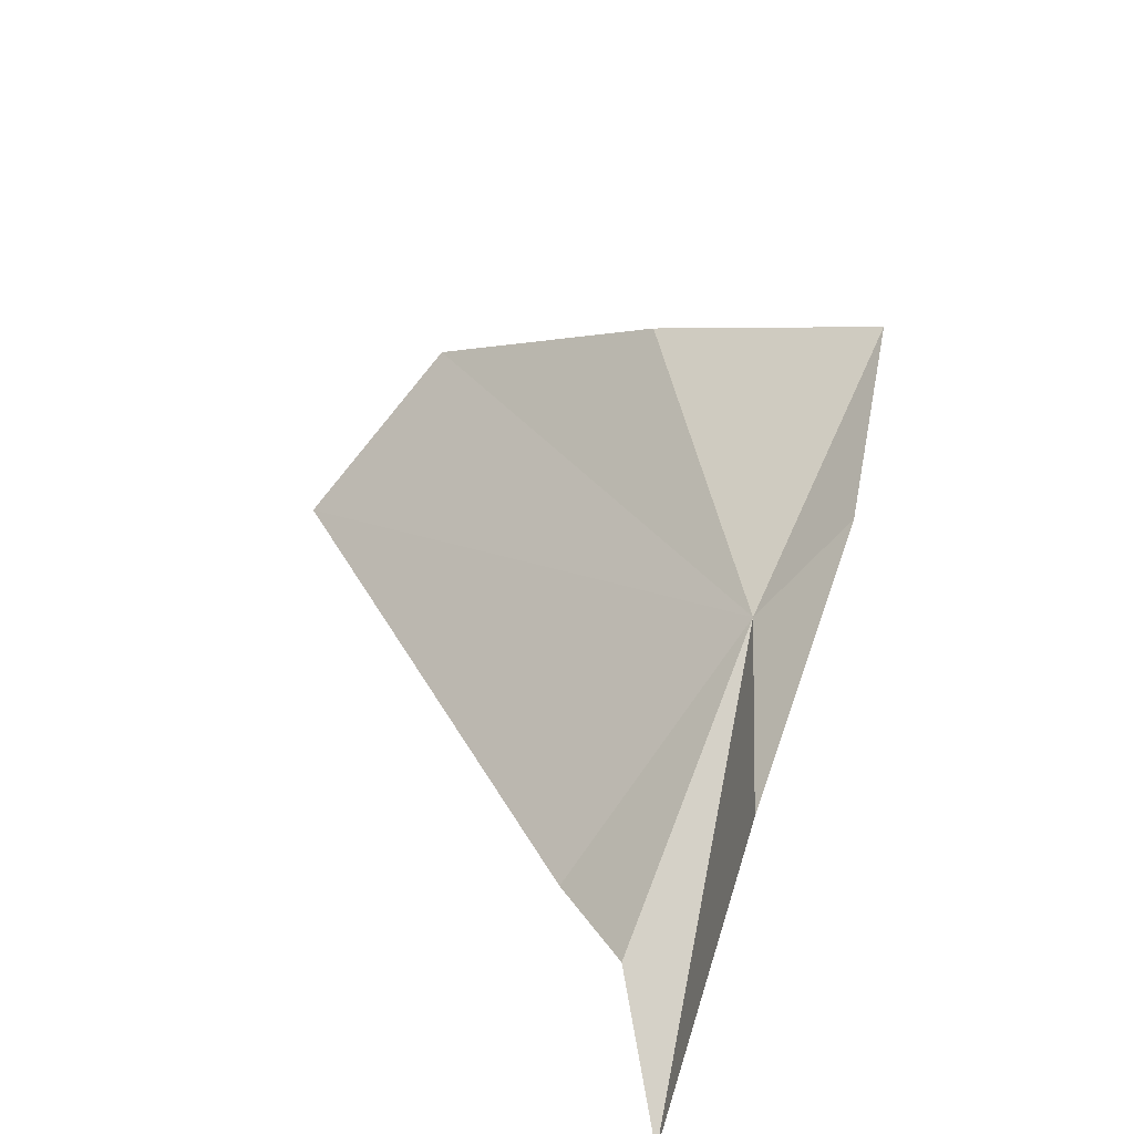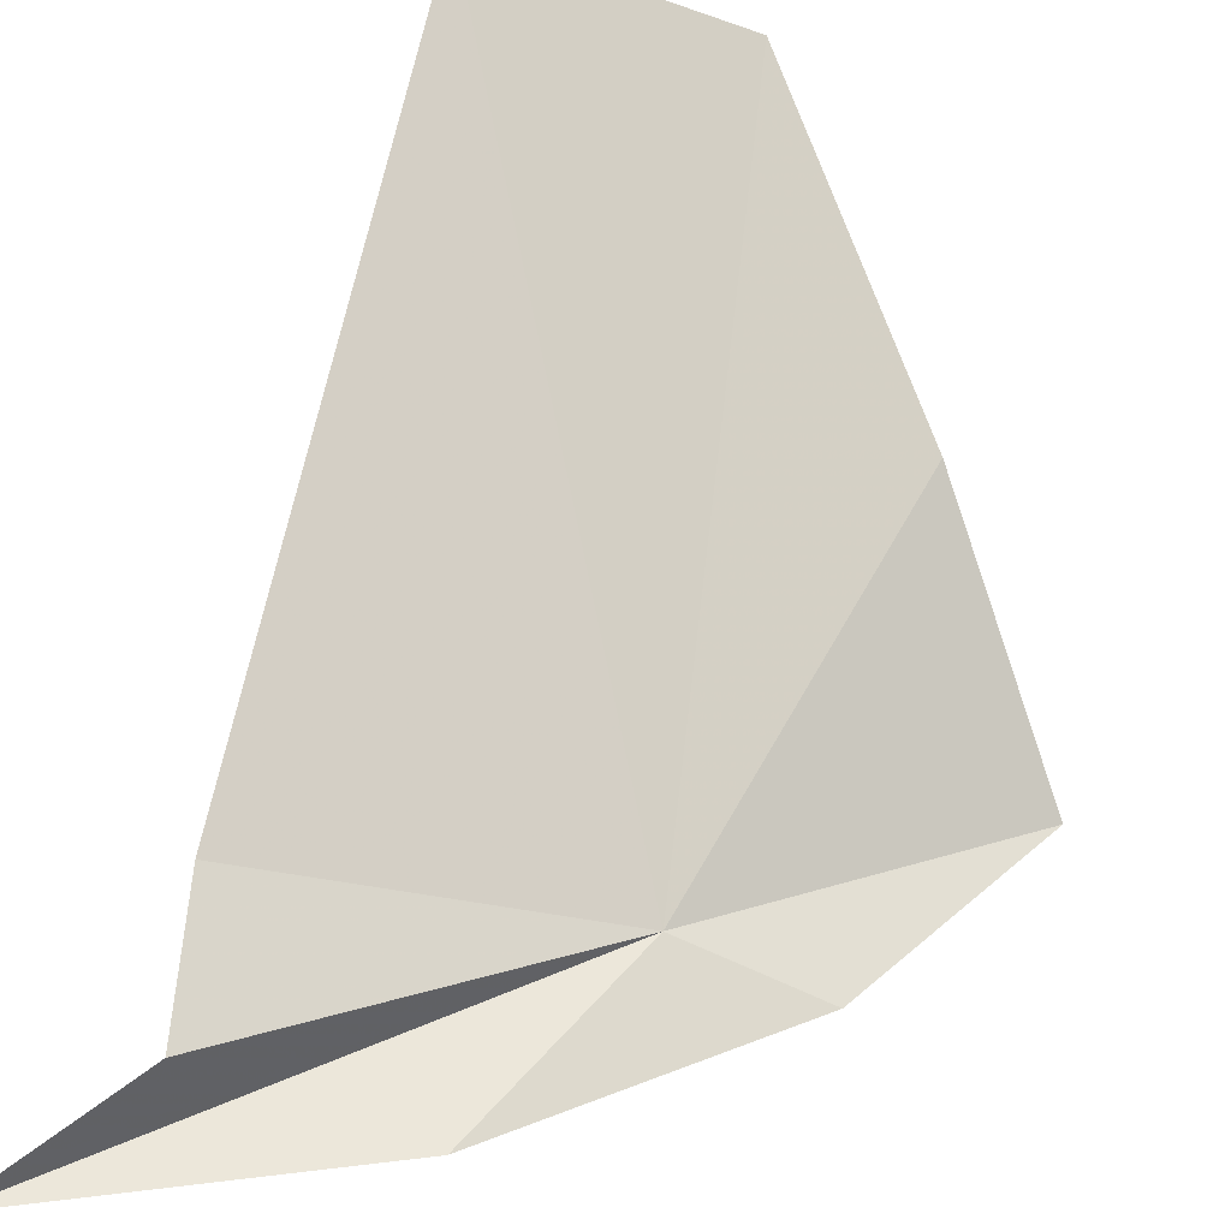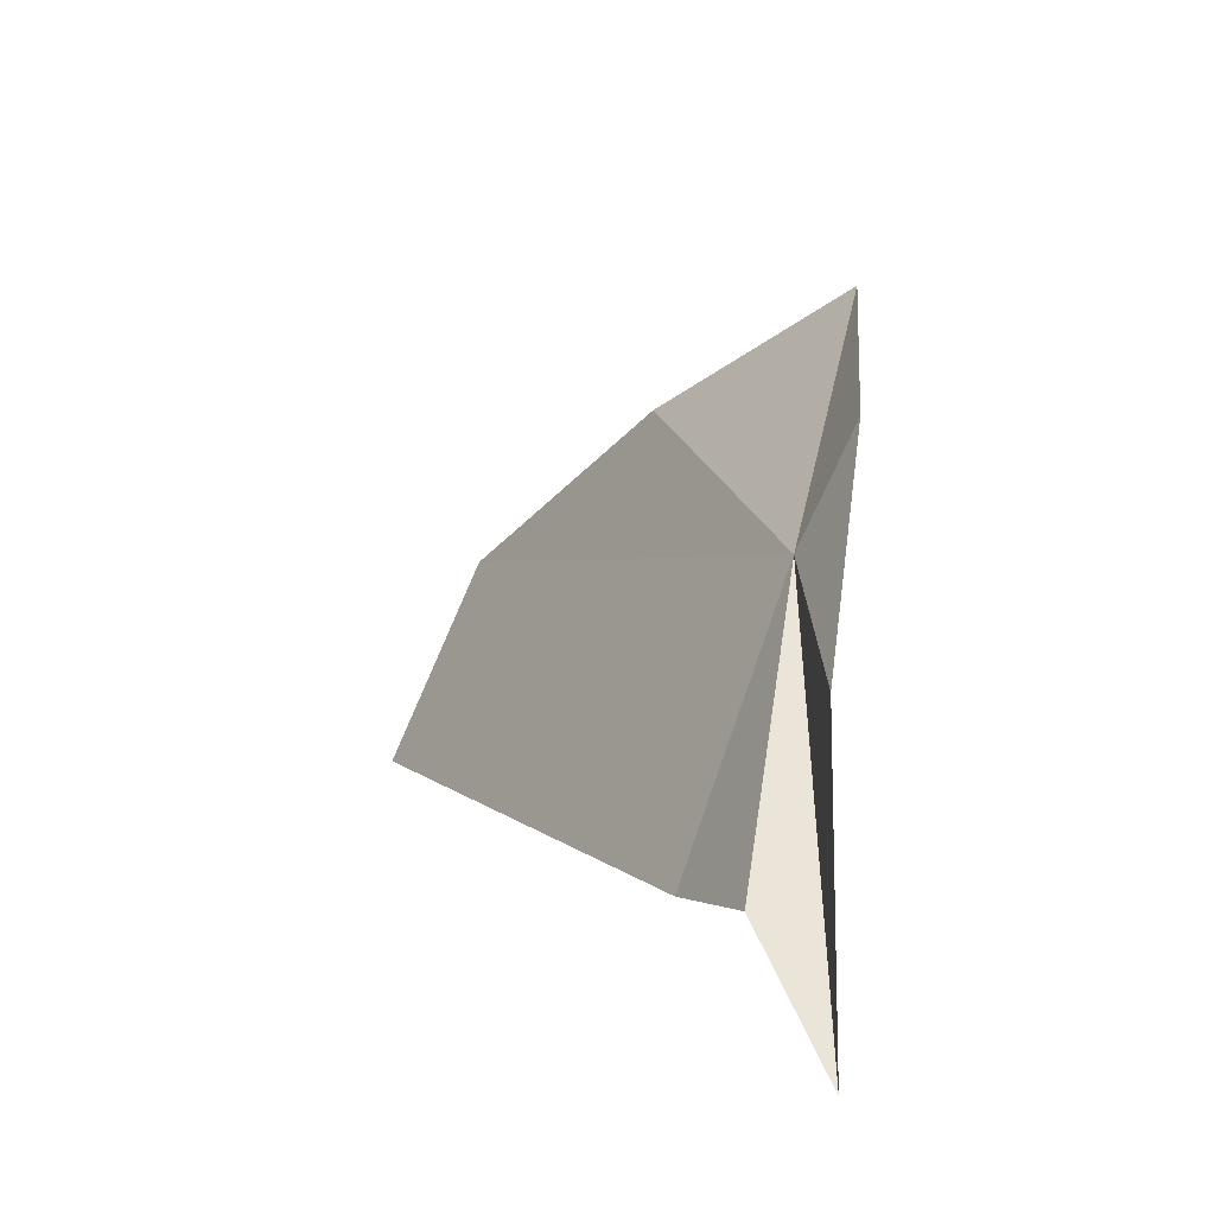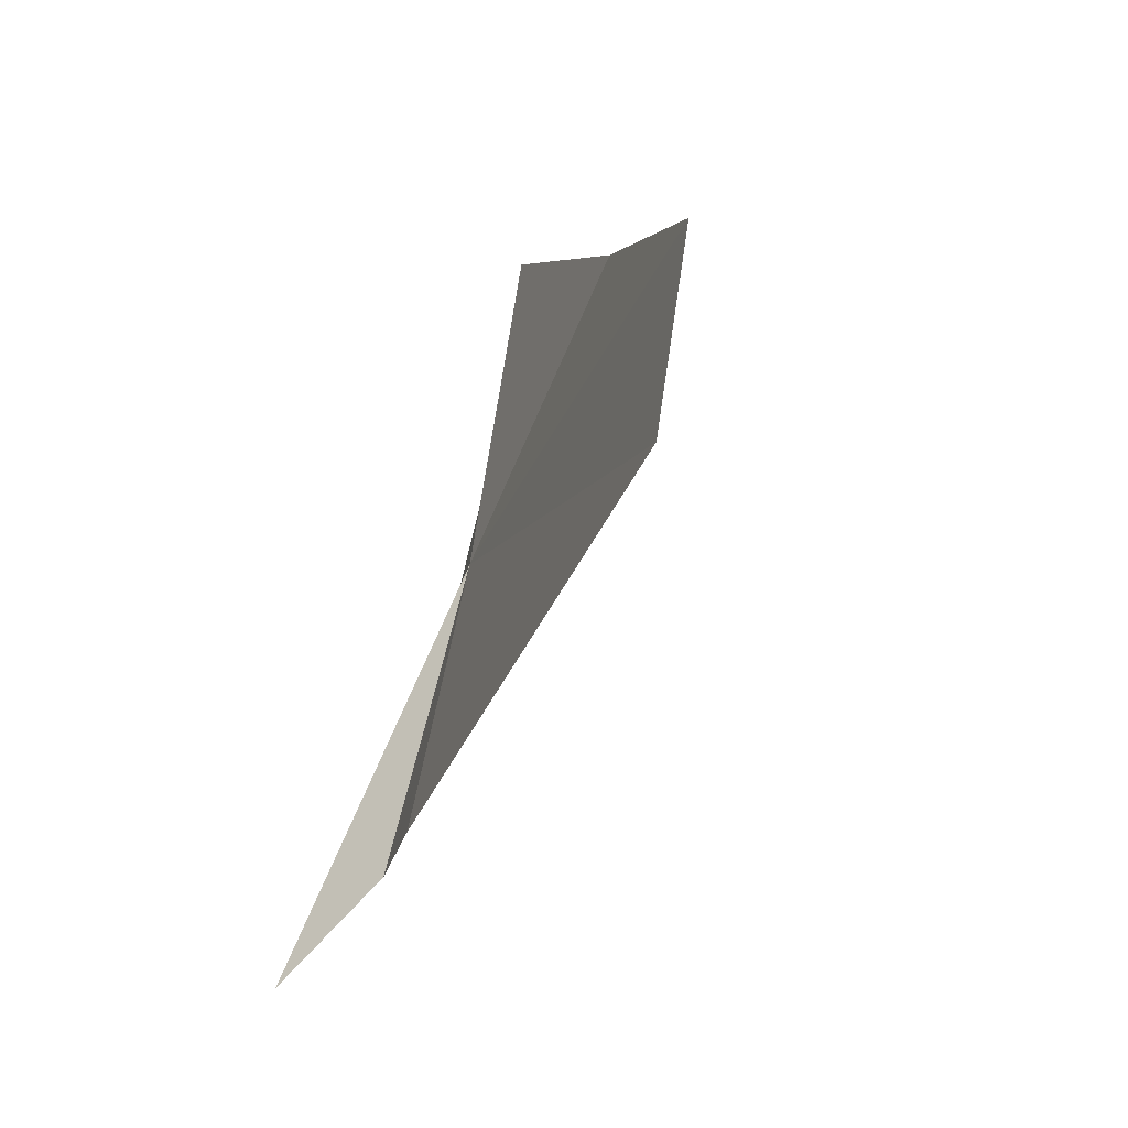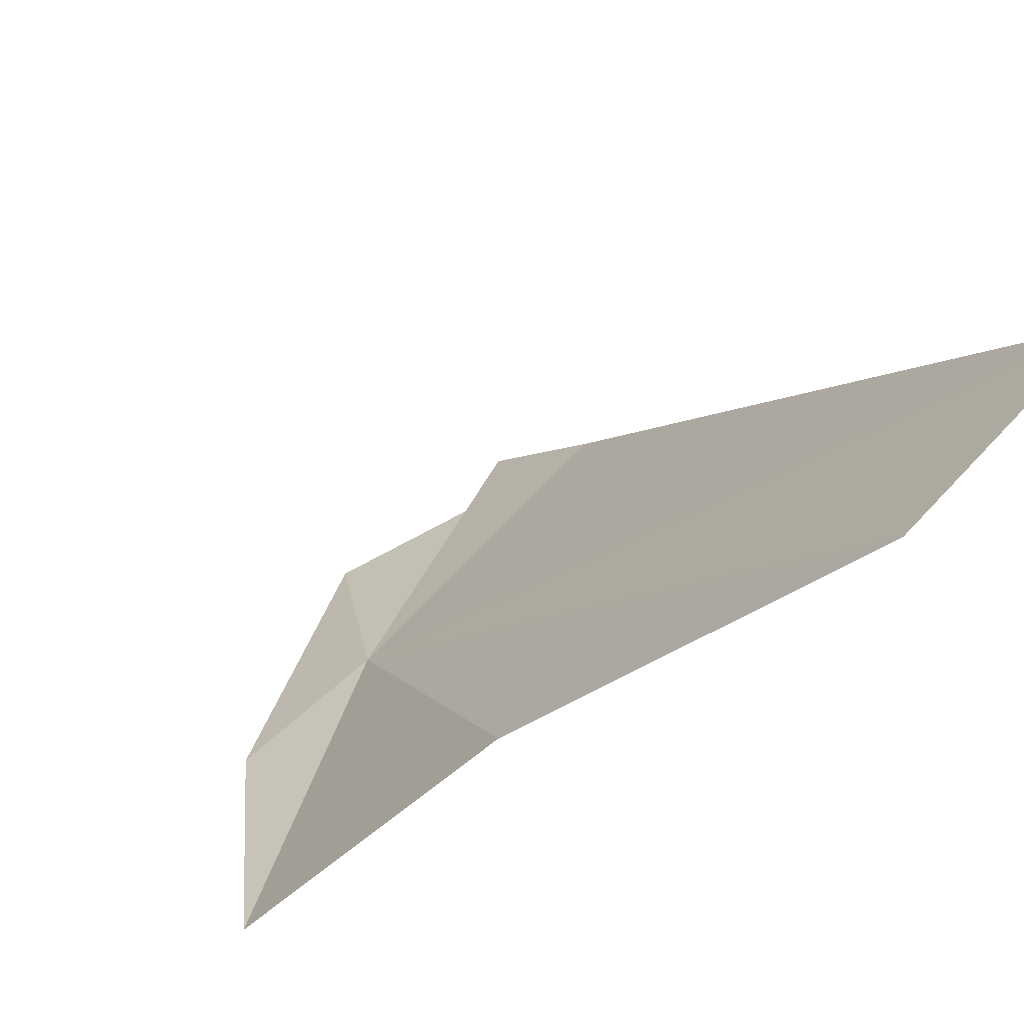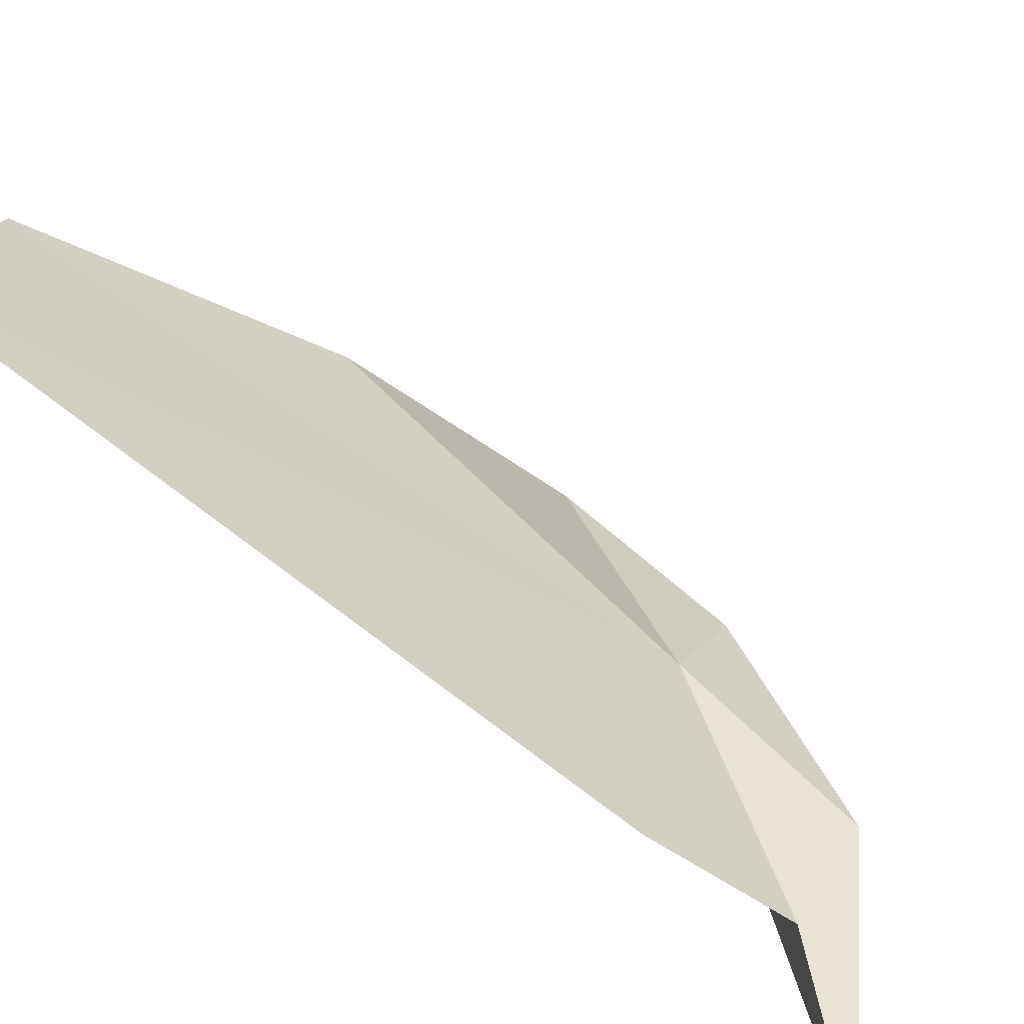
<metadata>
{"format":"obj","ext":"obj","renderer":"f3d","projection":"perspective","resolution":1024,"background":"white","views":[{"elev":-58.7,"azim":71.6,"up":"+Y"},{"elev":45.3,"azim":17.8,"up":"+Z"},{"elev":-79.9,"azim":88.9,"up":"+Y"},{"elev":39.2,"azim":-58.9,"up":"+Y"},{"elev":22.7,"azim":150.5,"up":"+Z"},{"elev":38.7,"azim":-59.3,"up":"+Z"}]}
</metadata>
<code>
v 5.441 -16.4 48.22
v 2.472 -19.09 48.79
v 1.16 -20.36 47.98
v 8.06 -13.64 47.4
v 6.858 -16.2 47.57
v 4.225 -9.676 51.77
v 1.736 -10.44 52.83
v 2.196 -17.73 49.4
v 4.511 -18.77 48.02
v 6.466 -11.97 49.6
f 1 2 3
f 1 5 4
f 1 6 7
f 1 8 2
f 1 9 5
f 1 7 8
f 1 3 9
f 1 10 6
f 1 4 10

</code>
